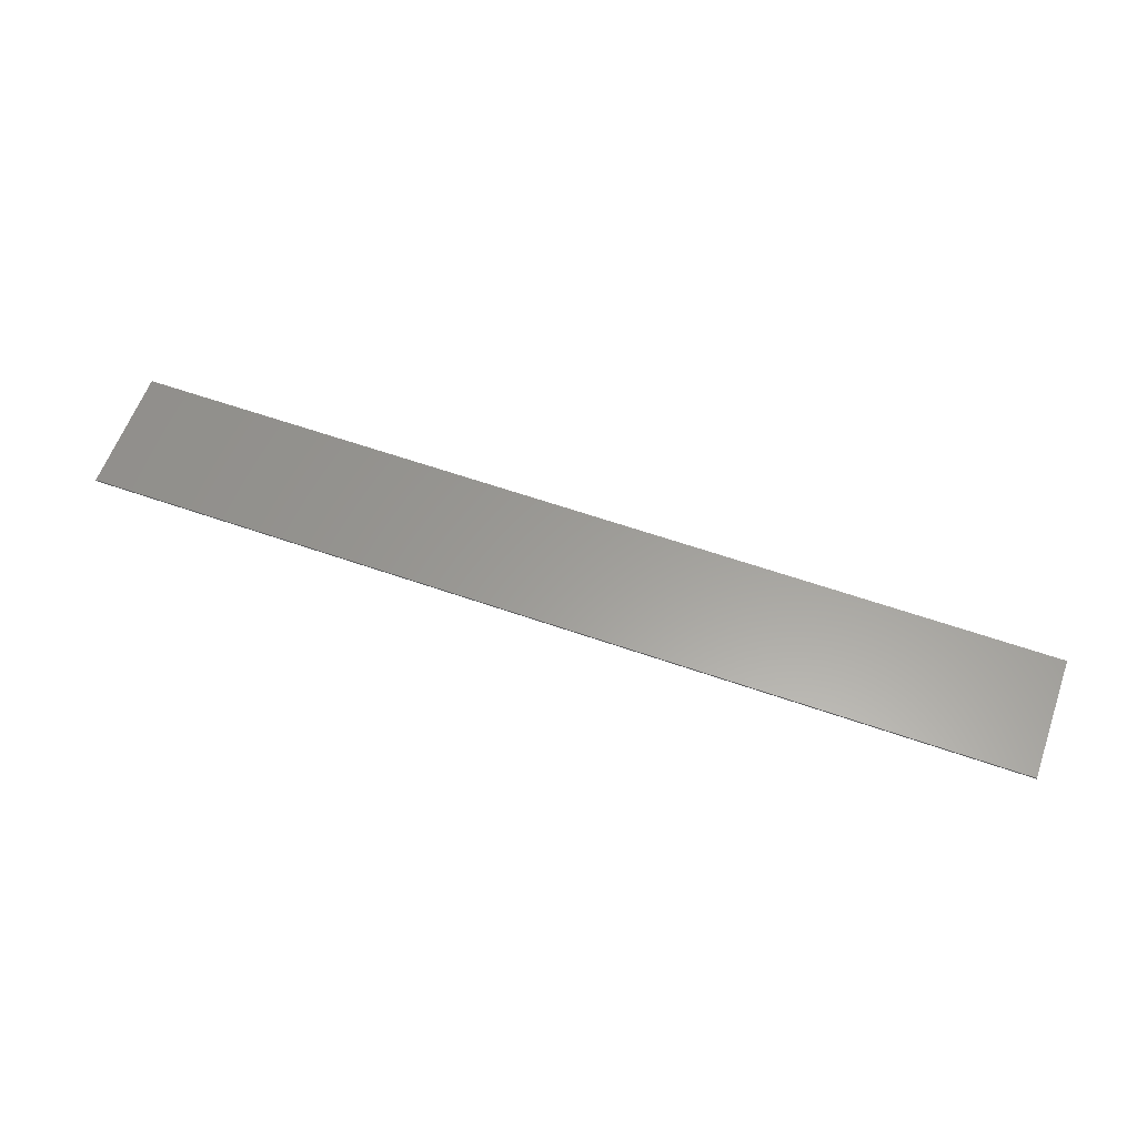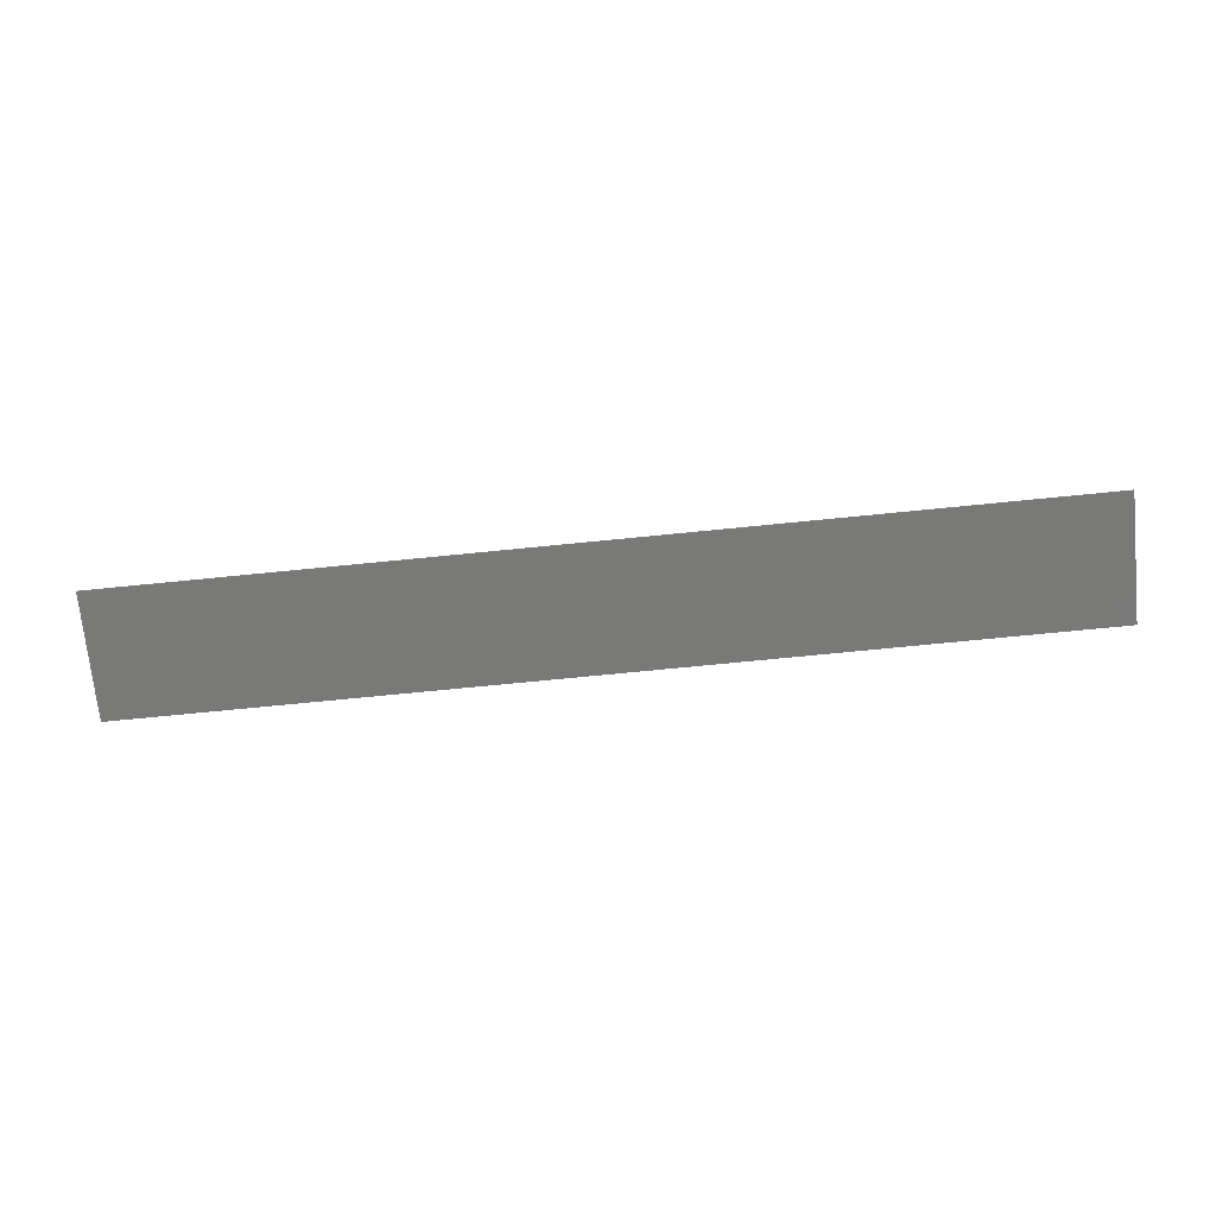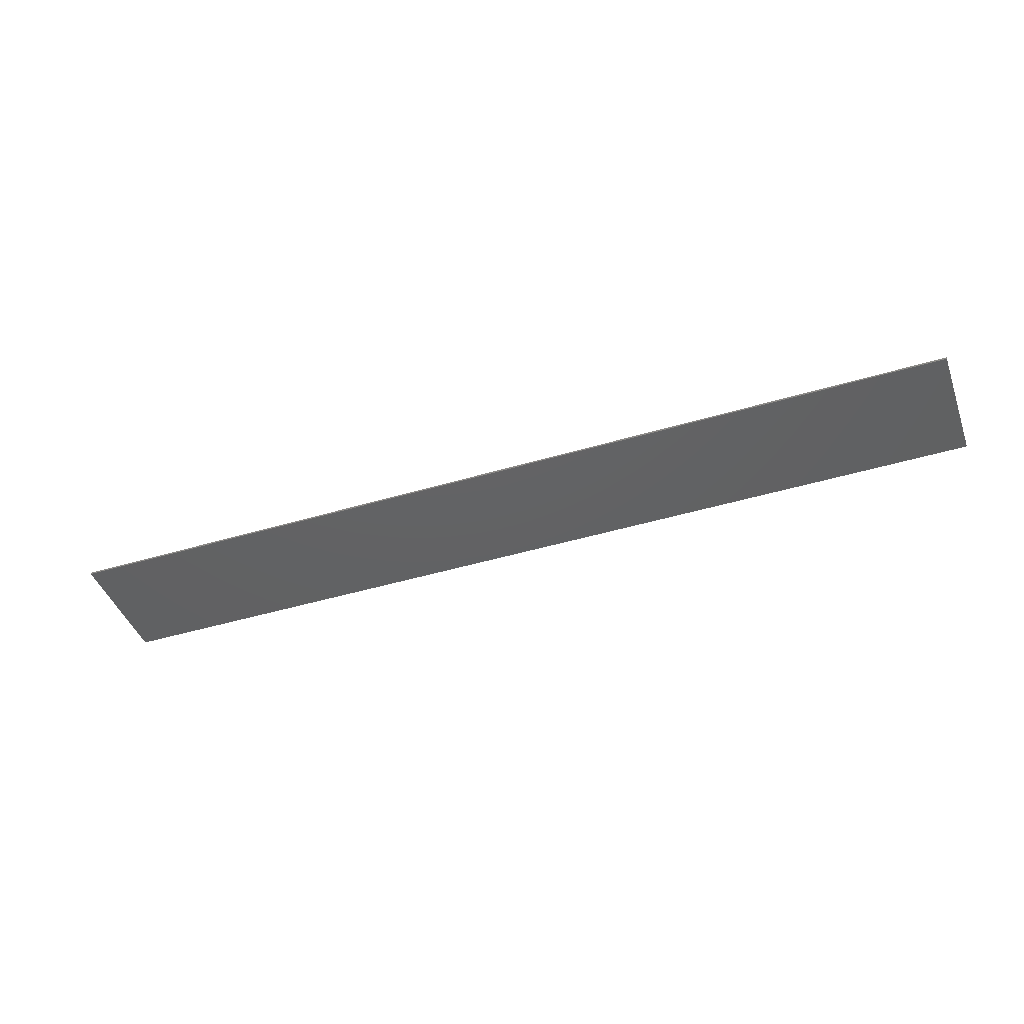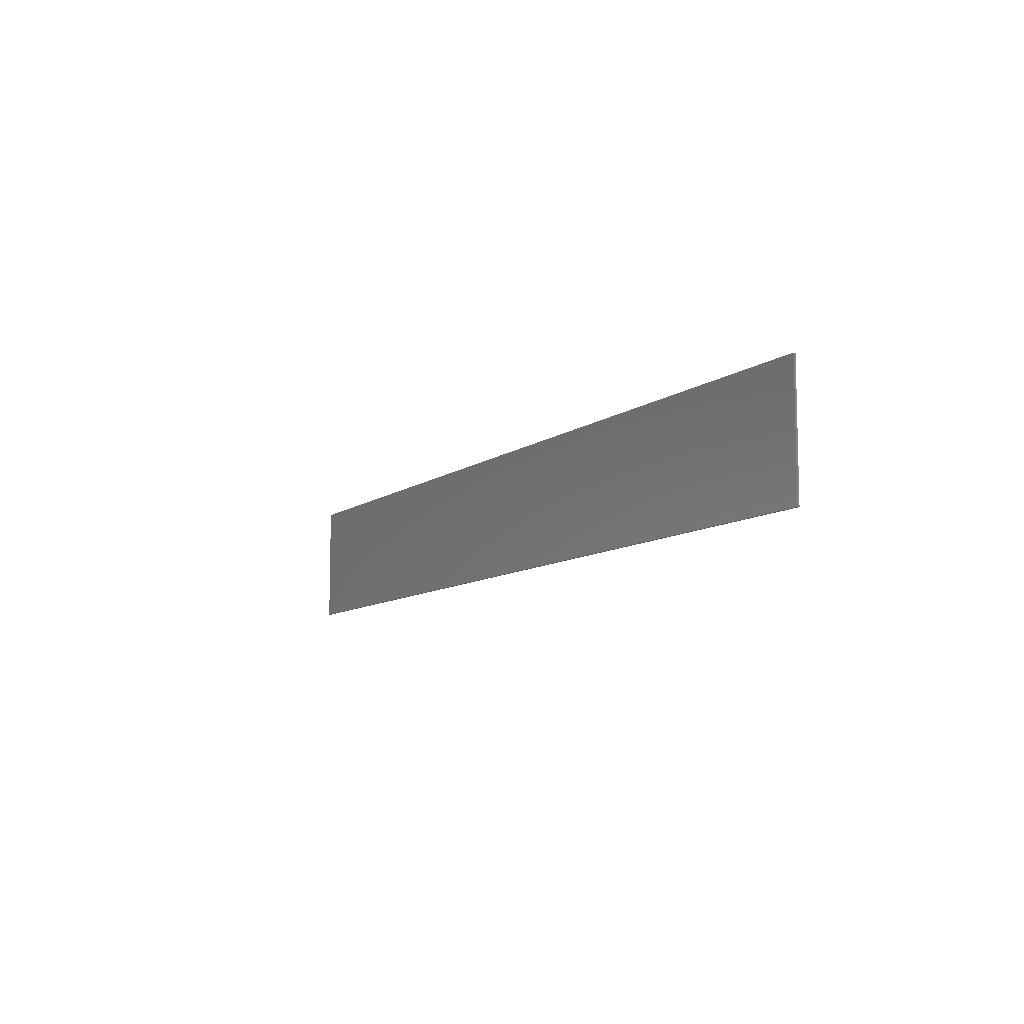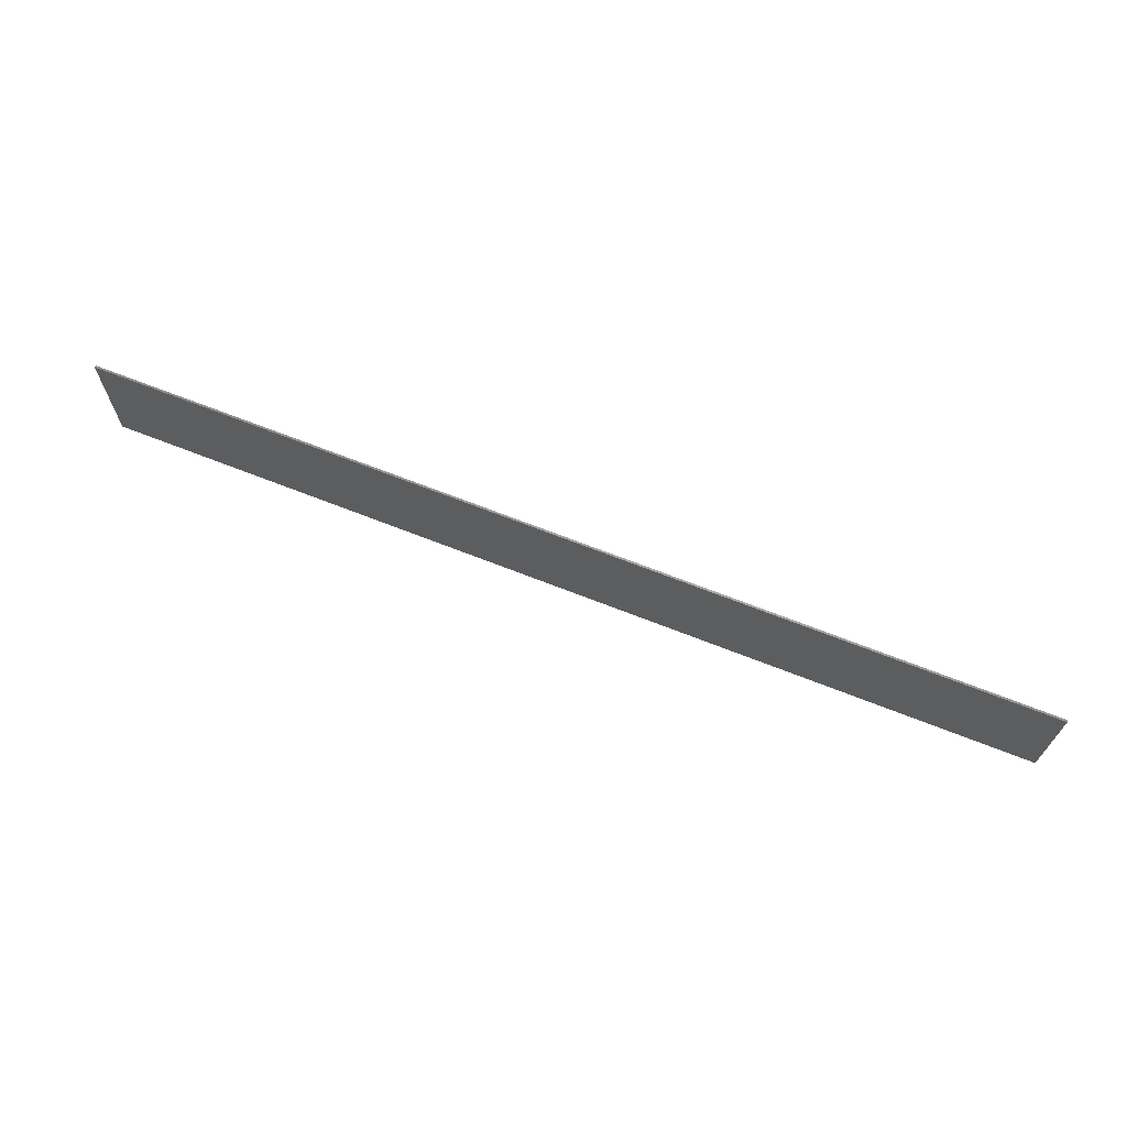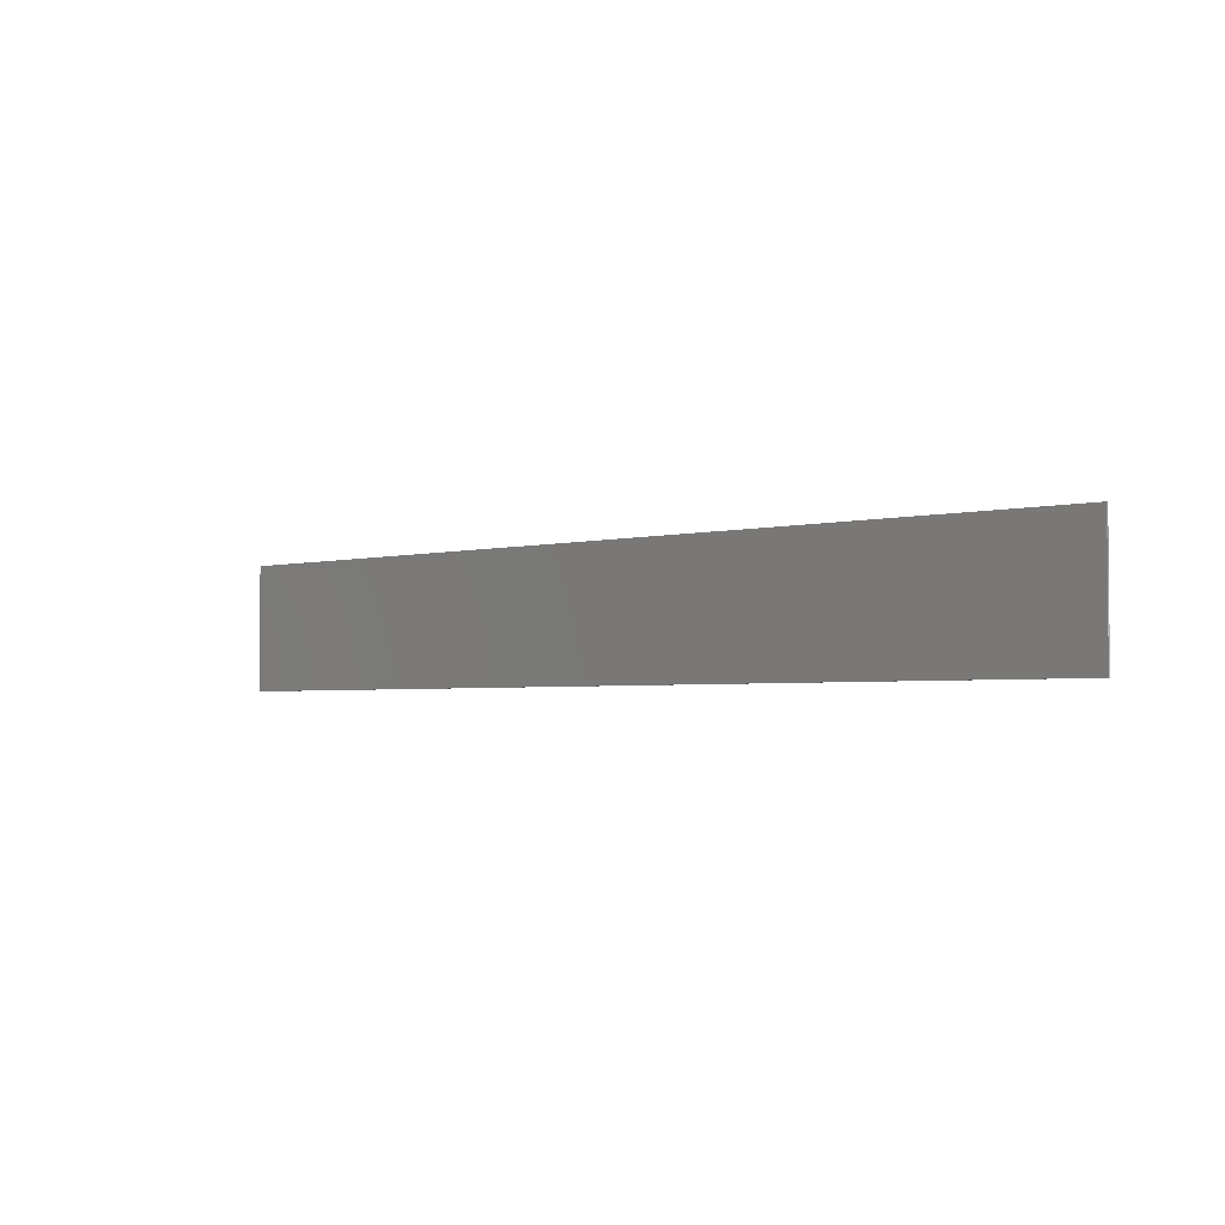
<metadata>
{"format":"stl","ext":"stl","renderer":"f3d","projection":"perspective","resolution":1024,"background":"white","views":[{"elev":60.4,"azim":19.7,"up":"+Y"},{"elev":-71.6,"azim":-174.3,"up":"+Y"},{"elev":-43.8,"azim":-160.5,"up":"+Y"},{"elev":-9.2,"azim":61.2,"up":"+Z"},{"elev":67.9,"azim":21.6,"up":"+Z"},{"elev":-3.0,"azim":-138.5,"up":"+Z"}]}
</metadata>
<code>
# stl→obj: 61 verts, 67 faces
v 2.4 0 0.32
v 2.4 0 -0.32
v -2.4 0 -0.32
v -2.4 0 0.32
v -2.4 -0.01 0.32
v 2.4 -0.01 0.32
v -2.4 -0.01 -0.32
v 2.4 -0.01 -0.32
v 0.2133 -0.01 -0.32
v 0 -0.01 -0.1067
v -0.2133 -0.01 -0.32
v 1.92 -0.01 0.32
v 2.4 -0.01 -0.16
v 2.347 -0.01 0.32
v 2.4 -0.01 0.2667
v -2.4 -0.01 -0.16
v -1.92 -0.01 0.32
v -2.4 -0.01 0.2667
v -2.347 -0.01 0.32
v 0.4267 -0.01 -0.32
v 0 -0.01 0.1067
v 0.64 -0.01 -0.32
v 0 -0.01 0.32
v 0.8533 -0.01 -0.32
v 0.2133 -0.01 0.32
v 1.067 -0.01 -0.32
v 0.4267 -0.01 0.32
v 1.28 -0.01 -0.32
v 0.64 -0.01 0.32
v 1.493 -0.01 -0.32
v 0.8533 -0.01 0.32
v 1.707 -0.01 -0.32
v 1.067 -0.01 0.32
v 1.92 -0.01 -0.32
v 1.28 -0.01 0.32
v 2.133 -0.01 -0.32
v 1.493 -0.01 0.32
v 2.347 -0.01 -0.32
v 1.707 -0.01 0.32
v 2.4 -0.01 0.05333
v 2.133 -0.01 0.32
v -0.4267 -0.01 -0.32
v -0.64 -0.01 -0.32
v -0.2133 -0.01 0.32
v -0.8533 -0.01 -0.32
v -0.4267 -0.01 0.32
v -1.067 -0.01 -0.32
v -0.64 -0.01 0.32
v -1.28 -0.01 -0.32
v -0.8533 -0.01 0.32
v -1.493 -0.01 -0.32
v -1.067 -0.01 0.32
v -1.707 -0.01 -0.32
v -1.28 -0.01 0.32
v -1.92 -0.01 -0.32
v -1.493 -0.01 0.32
v -2.133 -0.01 -0.32
v -1.707 -0.01 0.32
v -2.347 -0.01 -0.32
v -2.133 -0.01 0.32
v -2.4 -0.01 0.05333
f 1 2 3
f 1 3 4
f 5 6 1
f 5 1 4
f 7 5 4
f 7 4 3
f 8 7 3
f 8 3 2
f 6 8 2
f 6 2 1
f 9 10 11
f 12 8 13
f 6 14 15
f 16 7 17
f 18 19 5
f 9 20 21
f 9 21 10
f 21 20 22
f 21 22 23
f 24 25 23
f 24 23 22
f 25 24 26
f 25 26 27
f 28 29 27
f 28 27 26
f 29 28 30
f 29 30 31
f 32 33 31
f 32 31 30
f 33 32 34
f 33 34 35
f 35 34 36
f 35 36 37
f 38 39 37
f 38 37 36
f 39 38 8
f 39 8 12
f 40 41 12
f 40 12 13
f 41 40 15
f 41 15 14
f 10 21 42
f 10 42 11
f 23 43 42
f 23 42 21
f 43 23 44
f 43 44 45
f 46 47 45
f 46 45 44
f 47 46 48
f 47 48 49
f 50 51 49
f 50 49 48
f 51 50 52
f 51 52 53
f 54 55 53
f 54 53 52
f 56 57 55
f 56 55 54
f 57 56 58
f 57 58 59
f 17 7 59
f 17 59 58
f 16 17 60
f 16 60 61
f 19 18 61
f 19 61 60

</code>
